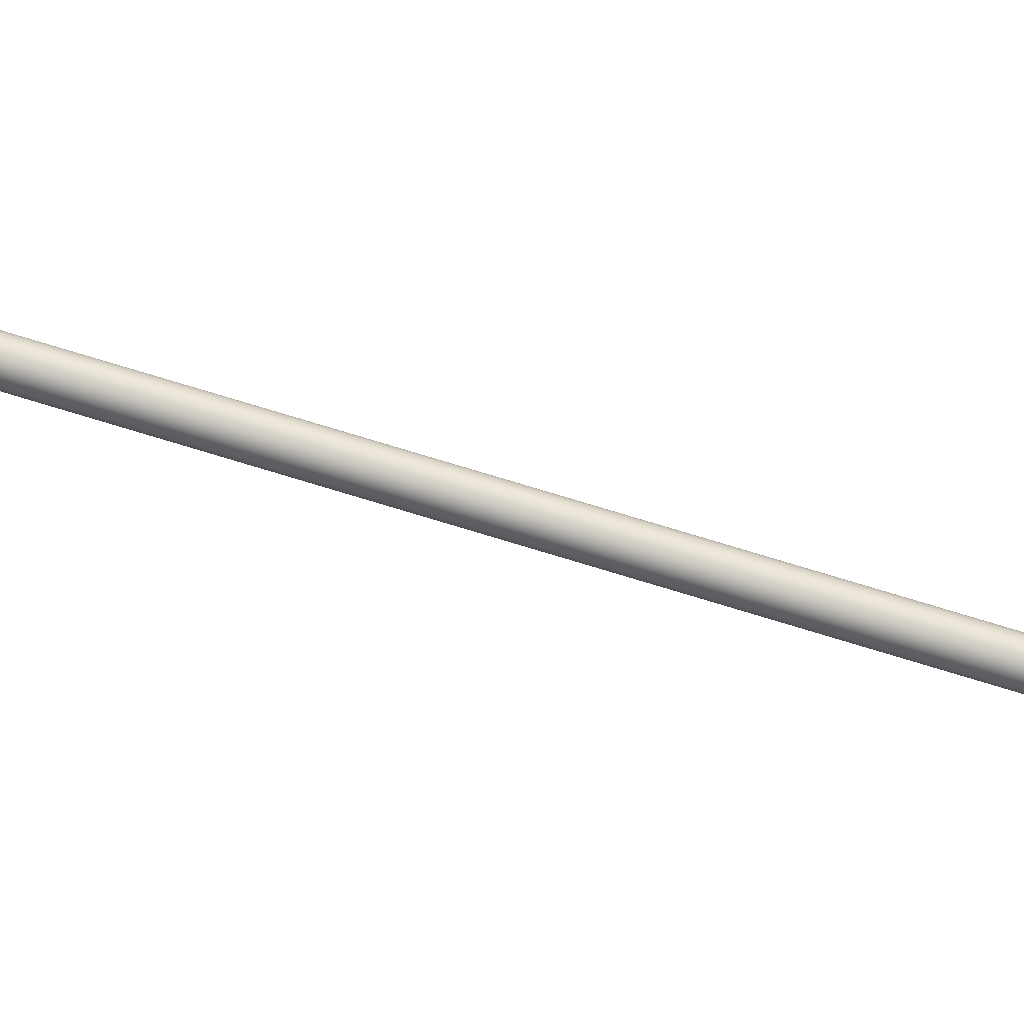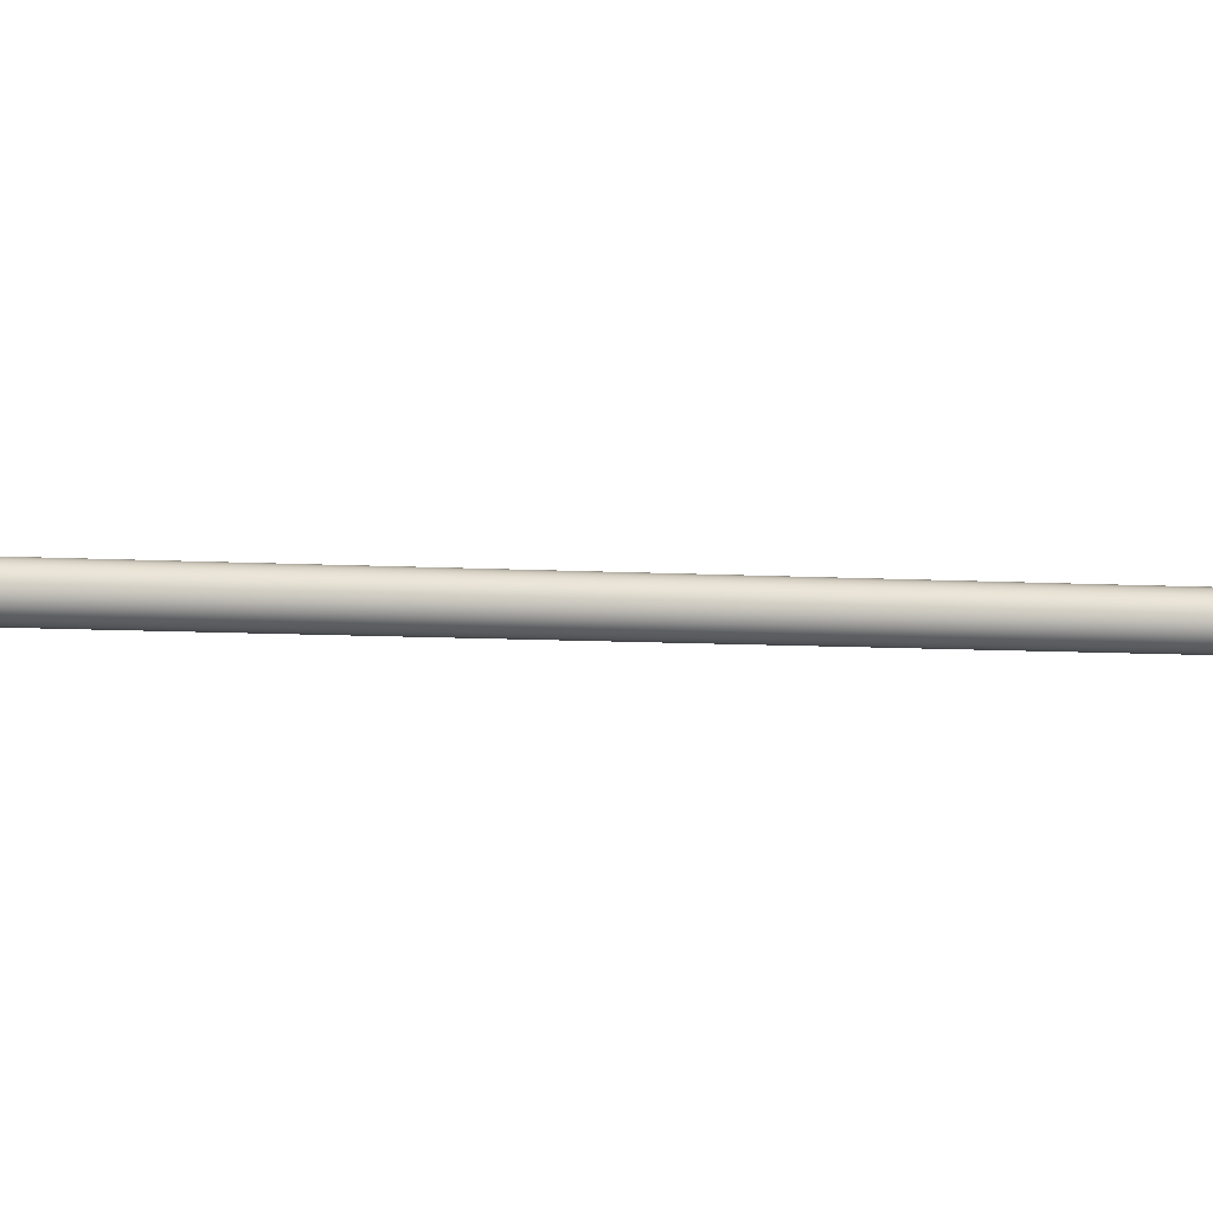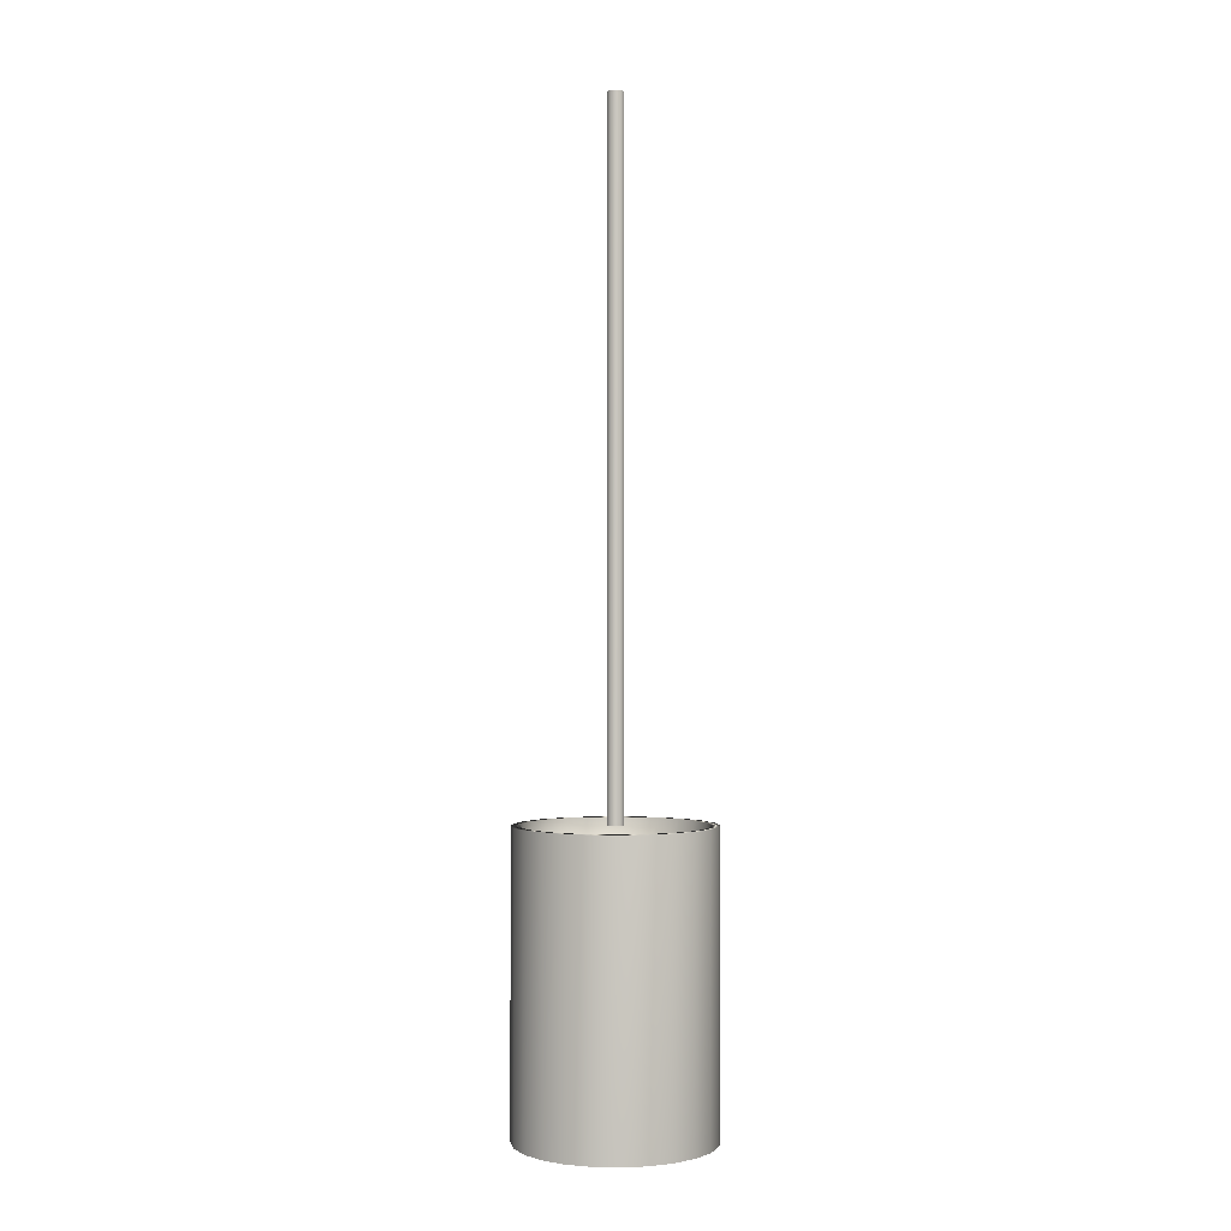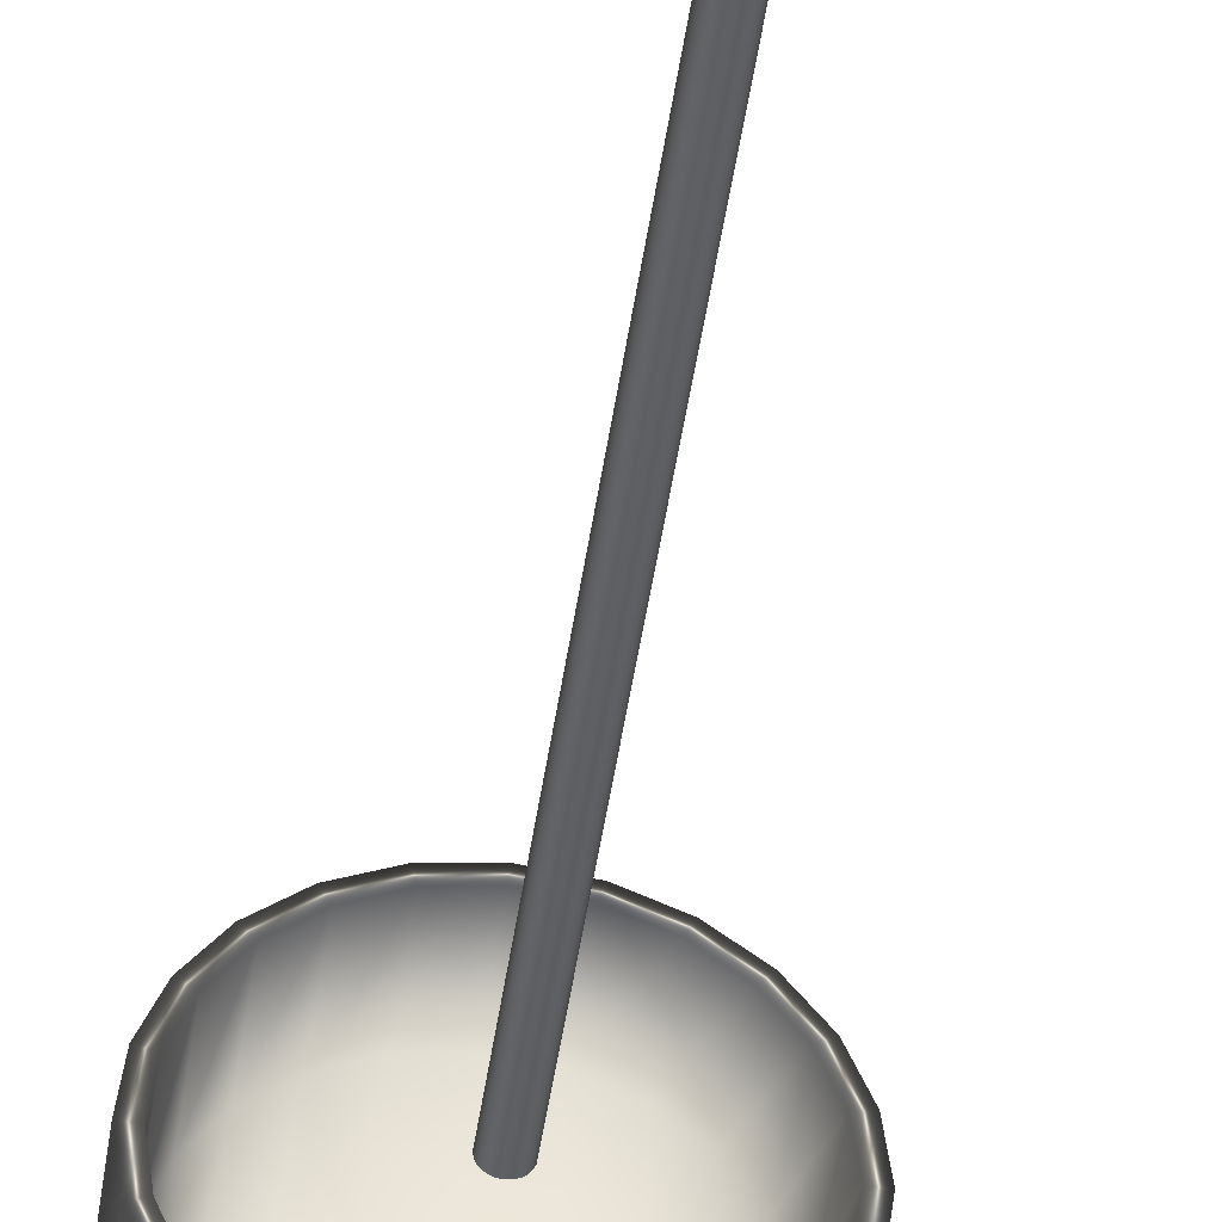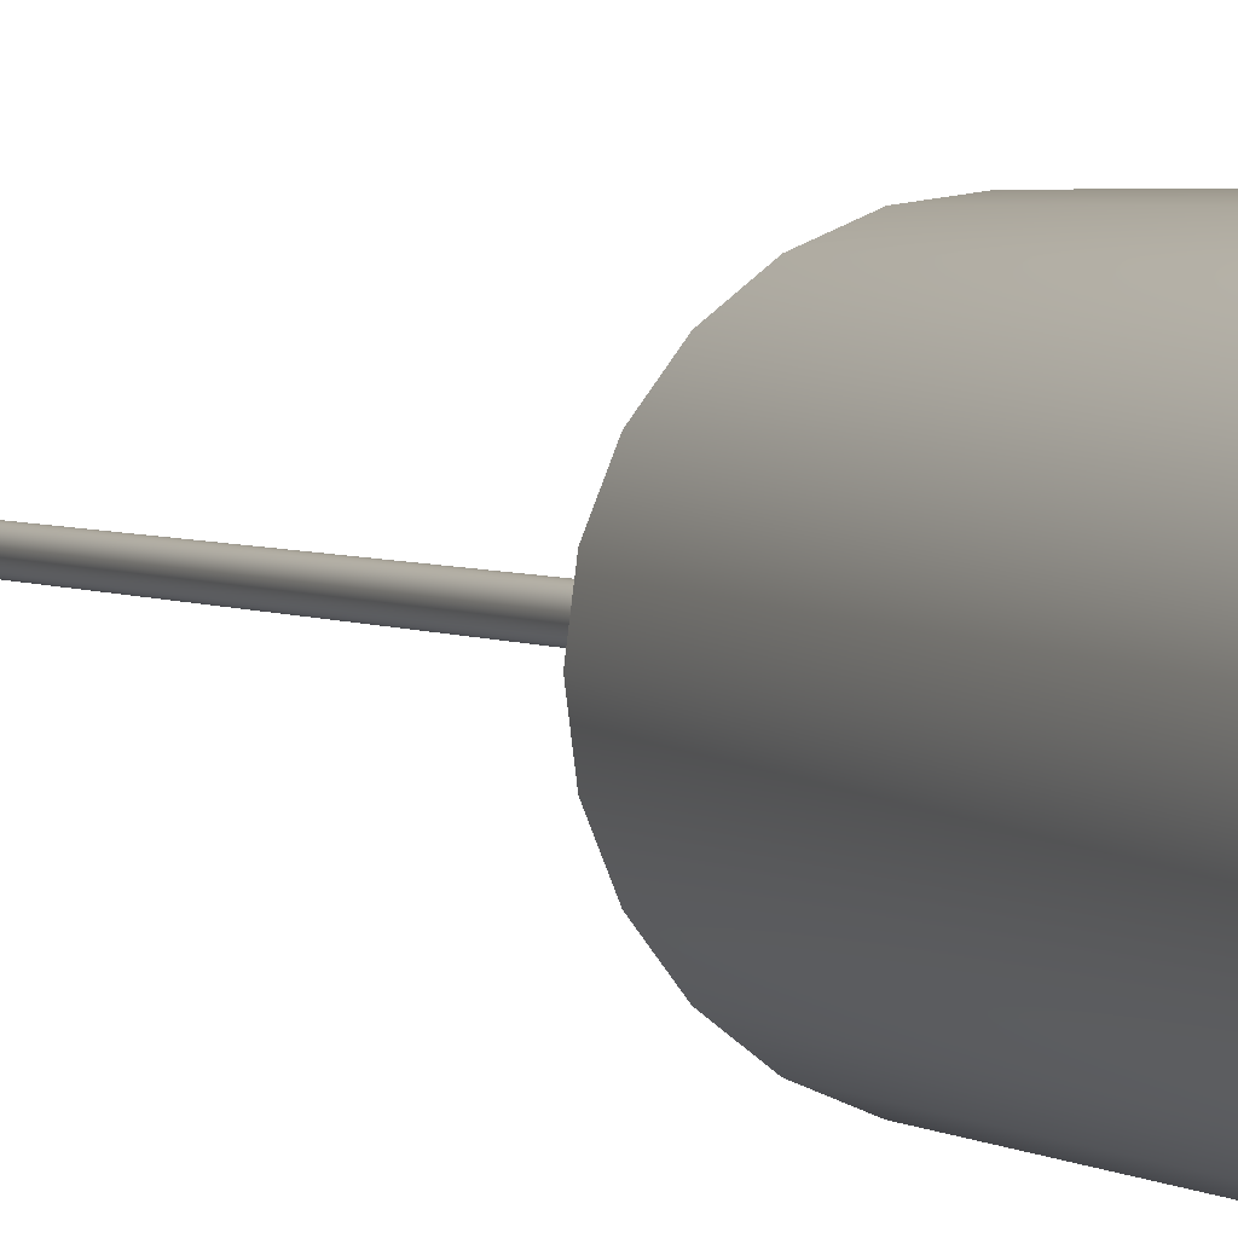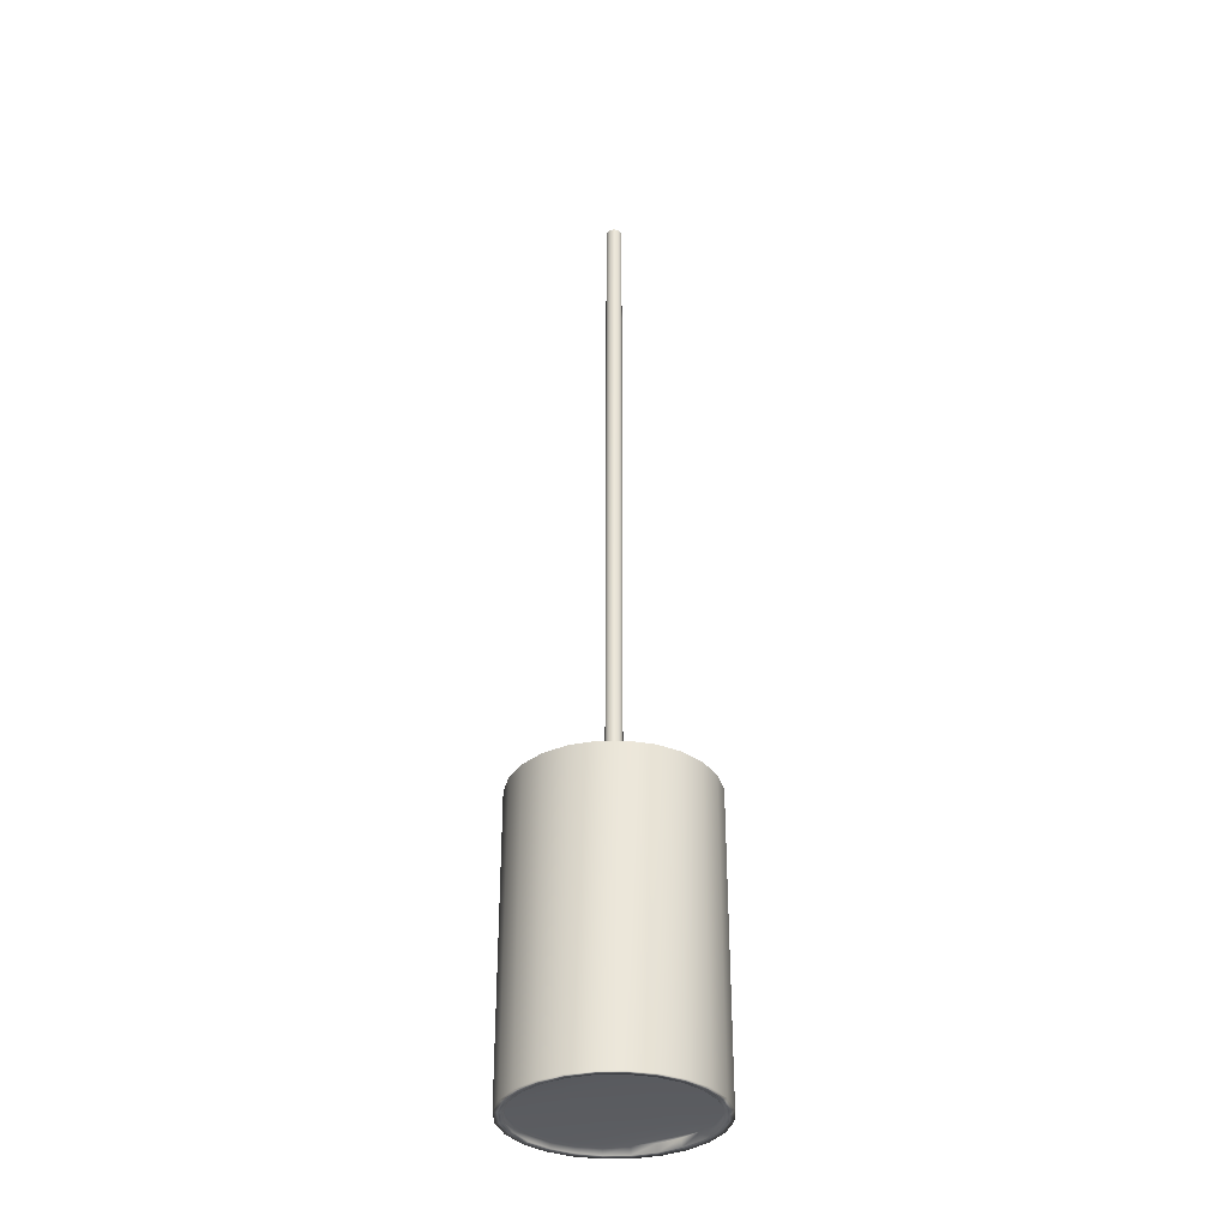
<metadata>
{"format":"obj","ext":"obj","renderer":"f3d","projection":"perspective","resolution":1024,"background":"white","views":[{"elev":75.2,"azim":107.0,"up":"+Z"},{"elev":-4.6,"azim":-106.7,"up":"+Z"},{"elev":-0.5,"azim":147.6,"up":"+Y"},{"elev":-44.0,"azim":172.3,"up":"+Z"},{"elev":2.8,"azim":-23.6,"up":"+Z"},{"elev":-34.3,"azim":128.9,"up":"+Y"}]}
</metadata>
<code>
v -78.19 35.4 -119.4
v -78.19 35.4 -119.9
v -78.25 35.4 -119.4
v -78.25 35.4 -119.9
v -78.31 35.4 -119.4
v -78.31 35.4 -119.9
v -78.36 35.4 -119.5
v -78.36 35.4 -119.9
v -78.41 35.4 -119.5
v -78.41 35.4 -119.8
v -78.45 35.4 -119.6
v -78.45 35.4 -119.8
v -78.47 35.4 -119.6
v -78.47 35.4 -119.7
v -78.48 35.4 -119.7
v -78.13 35.4 -119.9
v -78.13 35.4 -119.5
v -78.08 35.4 -119.8
v -78.08 35.4 -119.5
v -78.05 35.4 -119.8
v -78.05 35.4 -119.6
v -78.03 35.4 -119.7
v -78.03 35.4 -119.6
v -78.02 35.4 -119.7
v -78.31 34.83 -119.4
v -78.31 34.83 -119.9
v -78.25 34.83 -119.4
v -78.25 34.83 -119.9
v -78.19 34.83 -119.4
v -78.19 34.83 -119.9
v -78.13 34.83 -119.5
v -78.13 34.83 -119.9
v -78.08 34.83 -119.5
v -78.08 34.83 -119.8
v -78.05 34.83 -119.6
v -78.05 34.83 -119.8
v -78.03 34.83 -119.6
v -78.03 34.83 -119.7
v -78.02 34.83 -119.7
v -78.36 34.83 -119.9
v -78.36 34.83 -119.5
v -78.41 34.83 -119.8
v -78.41 34.83 -119.5
v -78.45 34.83 -119.8
v -78.45 34.83 -119.6
v -78.47 34.83 -119.7
v -78.47 34.83 -119.6
v -78.48 34.83 -119.7
v -78.25 34.81 -119.9
v -78.31 34.81 -119.9
v -78.36 34.81 -119.9
v -78.41 34.81 -119.8
v -78.45 34.81 -119.8
v -78.47 34.81 -119.7
v -78.48 34.81 -119.7
v -78.47 34.81 -119.6
v -78.45 34.81 -119.6
v -78.41 34.81 -119.5
v -78.36 34.81 -119.5
v -78.31 34.81 -119.4
v -78.25 34.81 -119.4
v -78.25 35.56 -119.4
v -78.31 35.56 -119.4
v -78.36 35.56 -119.5
v -78.41 35.56 -119.5
v -78.45 35.56 -119.6
v -78.47 35.56 -119.6
v -78.48 35.56 -119.7
v -78.47 35.56 -119.7
v -78.45 35.56 -119.8
v -78.41 35.56 -119.8
v -78.36 35.56 -119.9
v -78.31 35.56 -119.9
v -78.25 35.56 -119.9
v -78.19 34.81 -119.4
v -78.13 34.81 -119.5
v -78.08 34.81 -119.5
v -78.05 34.81 -119.6
v -78.03 34.81 -119.6
v -78.02 34.81 -119.7
v -78.03 34.81 -119.7
v -78.05 34.81 -119.8
v -78.08 34.81 -119.8
v -78.13 34.81 -119.9
v -78.19 34.81 -119.9
v -78.25 35.56 -119.4
v -78.25 34.81 -119.4
v -78.18 35.56 -119.4
v -78.18 34.81 -119.4
v -78.12 35.56 -119.5
v -78.12 34.81 -119.5
v -78.07 35.56 -119.5
v -78.07 34.81 -119.5
v -78.03 35.56 -119.5
v -78.03 34.81 -119.5
v -78.01 35.56 -119.6
v -78.01 34.81 -119.6
v -78 35.56 -119.7
v -78 34.81 -119.7
v -78.01 35.56 -119.7
v -78.01 34.81 -119.7
v -78.03 35.56 -119.8
v -78.03 34.81 -119.8
v -78.07 35.56 -119.8
v -78.07 34.81 -119.8
v -78.12 35.56 -119.9
v -78.12 34.81 -119.9
v -78.18 35.56 -119.9
v -78.18 34.81 -119.9
v -78.25 35.56 -119.9
v -78.25 34.81 -119.9
v -78.19 35.56 -119.9
v -78.13 35.56 -119.9
v -78.08 35.56 -119.8
v -78.05 35.56 -119.8
v -78.03 35.56 -119.7
v -78.02 35.56 -119.7
v -78.03 35.56 -119.6
v -78.05 35.56 -119.6
v -78.08 35.56 -119.5
v -78.13 35.56 -119.5
v -78.19 35.56 -119.4
v -78.31 34.81 -119.4
v -78.37 34.81 -119.5
v -78.42 34.81 -119.5
v -78.46 34.81 -119.5
v -78.49 34.81 -119.6
v -78.5 34.81 -119.7
v -78.49 34.81 -119.7
v -78.46 34.81 -119.8
v -78.42 34.81 -119.8
v -78.37 34.81 -119.9
v -78.31 34.81 -119.9
v -78.31 35.56 -119.4
v -78.31 35.56 -119.9
v -78.37 35.56 -119.9
v -78.42 35.56 -119.8
v -78.46 35.56 -119.8
v -78.49 35.56 -119.7
v -78.5 35.56 -119.7
v -78.49 35.56 -119.6
v -78.46 35.56 -119.5
v -78.42 35.56 -119.5
v -78.37 35.56 -119.5
v -78.24 37.31 -119.6
v -78.24 37.31 -119.7
v -78.25 37.31 -119.6
v -78.25 37.31 -119.7
v -78.25 37.31 -119.6
v -78.25 37.31 -119.7
v -78.26 37.31 -119.6
v -78.26 37.31 -119.7
v -78.26 37.31 -119.7
v -78.26 37.31 -119.7
v -78.26 37.31 -119.7
v -78.26 37.31 -119.7
v -78.27 37.31 -119.7
v -78.27 37.31 -119.7
v -78.27 37.31 -119.7
v -78.24 37.31 -119.7
v -78.24 37.31 -119.6
v -78.23 37.31 -119.7
v -78.23 37.31 -119.7
v -78.23 37.31 -119.7
v -78.23 37.31 -119.7
v -78.23 37.31 -119.7
v -78.23 37.31 -119.7
v -78.23 37.31 -119.7
v -78.25 35.56 -119.6
v -78.24 35.56 -119.6
v -78.24 35.56 -119.6
v -78.23 35.56 -119.7
v -78.23 35.56 -119.7
v -78.23 35.56 -119.7
v -78.23 35.56 -119.7
v -78.23 35.56 -119.7
v -78.23 35.56 -119.7
v -78.23 35.56 -119.7
v -78.24 35.56 -119.7
v -78.24 35.56 -119.7
v -78.25 35.56 -119.7
v -78.25 35.56 -119.6
v -78.25 35.56 -119.7
v -78.26 35.56 -119.7
v -78.26 35.56 -119.6
v -78.26 35.56 -119.7
v -78.26 35.56 -119.7
v -78.26 35.56 -119.7
v -78.26 35.56 -119.7
v -78.27 35.56 -119.7
v -78.27 35.56 -119.7
v -78.27 35.56 -119.7
f 1 2 3
f 3 2 4
f 3 4 5
f 5 4 6
f 5 6 7
f 7 6 8
f 7 8 9
f 9 8 10
f 9 10 11
f 11 10 12
f 11 12 13
f 13 12 14
f 13 14 15
f 2 1 16
f 16 1 17
f 16 17 18
f 18 17 19
f 18 19 20
f 20 19 21
f 20 21 22
f 22 21 23
f 22 23 24
f 25 26 27
f 27 26 28
f 27 28 29
f 29 28 30
f 29 30 31
f 31 30 32
f 31 32 33
f 33 32 34
f 33 34 35
f 35 34 36
f 35 36 37
f 37 36 38
f 37 38 39
f 26 25 40
f 40 25 41
f 40 41 42
f 42 41 43
f 42 43 44
f 44 43 45
f 44 45 46
f 46 45 47
f 46 47 48
f 49 28 50
f 50 28 26
f 50 26 51
f 51 26 40
f 51 40 52
f 52 40 42
f 52 42 53
f 53 42 44
f 53 44 54
f 54 44 46
f 54 46 55
f 55 46 48
f 55 48 56
f 56 48 47
f 56 47 57
f 57 47 45
f 57 45 58
f 58 45 43
f 58 43 59
f 59 43 41
f 59 41 60
f 60 41 25
f 60 25 61
f 61 25 27
f 62 3 63
f 63 3 5
f 63 5 64
f 64 5 7
f 64 7 65
f 65 7 9
f 65 9 66
f 66 9 11
f 66 11 67
f 67 11 13
f 67 13 68
f 68 13 15
f 68 15 69
f 69 15 14
f 69 14 70
f 70 14 12
f 70 12 71
f 71 12 10
f 71 10 72
f 72 10 8
f 72 8 73
f 73 8 6
f 73 6 74
f 74 6 4
f 61 27 75
f 75 27 29
f 75 29 76
f 76 29 31
f 76 31 77
f 77 31 33
f 77 33 78
f 78 33 35
f 78 35 79
f 79 35 37
f 79 37 80
f 80 37 39
f 80 39 81
f 81 39 38
f 81 38 82
f 82 38 36
f 82 36 83
f 83 36 34
f 83 34 84
f 84 34 32
f 84 32 85
f 85 32 30
f 85 30 49
f 49 30 28
f 86 87 88
f 88 87 89
f 88 89 90
f 90 89 91
f 90 91 92
f 92 91 93
f 92 93 94
f 94 93 95
f 94 95 96
f 96 95 97
f 96 97 98
f 98 97 99
f 98 99 100
f 100 99 101
f 100 101 102
f 102 101 103
f 102 103 104
f 104 103 105
f 104 105 106
f 106 105 107
f 106 107 108
f 108 107 109
f 108 109 110
f 110 109 111
f 74 4 112
f 112 4 2
f 112 2 113
f 113 2 16
f 113 16 114
f 114 16 18
f 114 18 115
f 115 18 20
f 115 20 116
f 116 20 22
f 116 22 117
f 117 22 24
f 117 24 118
f 118 24 23
f 118 23 119
f 119 23 21
f 119 21 120
f 120 21 19
f 120 19 121
f 121 19 17
f 121 17 122
f 122 17 1
f 122 1 62
f 62 1 3
f 123 60 87
f 87 60 61
f 87 61 75
f 60 123 59
f 59 123 124
f 59 124 58
f 58 124 125
f 58 125 57
f 57 125 126
f 57 126 56
f 56 126 127
f 56 127 55
f 55 127 128
f 55 128 129
f 55 129 54
f 54 129 130
f 54 130 53
f 53 130 131
f 53 131 52
f 52 131 132
f 52 132 51
f 51 132 133
f 51 133 50
f 50 133 49
f 49 133 111
f 49 111 85
f 85 111 109
f 85 109 84
f 84 109 107
f 84 107 83
f 83 107 105
f 83 105 82
f 82 105 103
f 82 103 81
f 81 103 101
f 81 101 80
f 80 101 99
f 80 99 97
f 80 97 79
f 79 97 95
f 79 95 78
f 78 95 93
f 78 93 77
f 77 93 91
f 77 91 76
f 76 91 89
f 76 89 75
f 75 89 87
f 88 122 86
f 86 122 62
f 86 62 134
f 134 62 63
f 134 63 64
f 122 88 121
f 121 88 90
f 121 90 120
f 120 90 92
f 120 92 119
f 119 92 94
f 119 94 118
f 118 94 96
f 118 96 117
f 117 96 98
f 117 98 100
f 117 100 116
f 116 100 102
f 116 102 115
f 115 102 104
f 115 104 114
f 114 104 106
f 114 106 113
f 113 106 108
f 113 108 112
f 112 108 110
f 112 110 74
f 74 110 73
f 73 110 135
f 73 135 72
f 72 135 136
f 72 136 71
f 71 136 137
f 71 137 70
f 70 137 138
f 70 138 69
f 69 138 139
f 69 139 68
f 68 139 140
f 68 140 141
f 68 141 67
f 67 141 142
f 67 142 66
f 66 142 143
f 66 143 65
f 65 143 144
f 65 144 64
f 64 144 134
f 110 111 135
f 135 111 133
f 135 133 136
f 136 133 132
f 136 132 137
f 137 132 131
f 137 131 138
f 138 131 130
f 138 130 139
f 139 130 129
f 139 129 140
f 140 129 128
f 140 128 141
f 141 128 127
f 141 127 142
f 142 127 126
f 142 126 143
f 143 126 125
f 143 125 144
f 144 125 124
f 144 124 134
f 134 124 123
f 134 123 86
f 86 123 87
f 145 146 147
f 147 146 148
f 147 148 149
f 149 148 150
f 149 150 151
f 151 150 152
f 151 152 153
f 153 152 154
f 153 154 155
f 155 154 156
f 155 156 157
f 157 156 158
f 157 158 159
f 146 145 160
f 160 145 161
f 160 161 162
f 162 161 163
f 162 163 164
f 164 163 165
f 164 165 166
f 166 165 167
f 166 167 168
f 147 169 145
f 145 169 170
f 145 170 161
f 161 170 171
f 161 171 163
f 163 171 172
f 163 172 165
f 165 172 173
f 165 173 167
f 167 173 174
f 167 174 168
f 168 174 175
f 168 175 166
f 166 175 176
f 166 176 164
f 164 176 177
f 164 177 162
f 162 177 178
f 162 178 160
f 160 178 179
f 160 179 146
f 146 179 180
f 146 180 148
f 148 180 181
f 182 183 169
f 169 183 181
f 169 181 170
f 170 181 180
f 170 180 171
f 171 180 179
f 171 179 172
f 172 179 178
f 172 178 173
f 173 178 177
f 173 177 174
f 174 177 176
f 174 176 175
f 183 182 184
f 184 182 185
f 184 185 186
f 186 185 187
f 186 187 188
f 188 187 189
f 188 189 190
f 190 189 191
f 190 191 192
f 148 181 150
f 150 181 183
f 150 183 152
f 152 183 184
f 152 184 154
f 154 184 186
f 154 186 156
f 156 186 188
f 156 188 158
f 158 188 190
f 158 190 159
f 159 190 192
f 159 192 157
f 157 192 191
f 157 191 155
f 155 191 189
f 155 189 153
f 153 189 187
f 153 187 151
f 151 187 185
f 151 185 149
f 149 185 182
f 149 182 147
f 147 182 169

</code>
